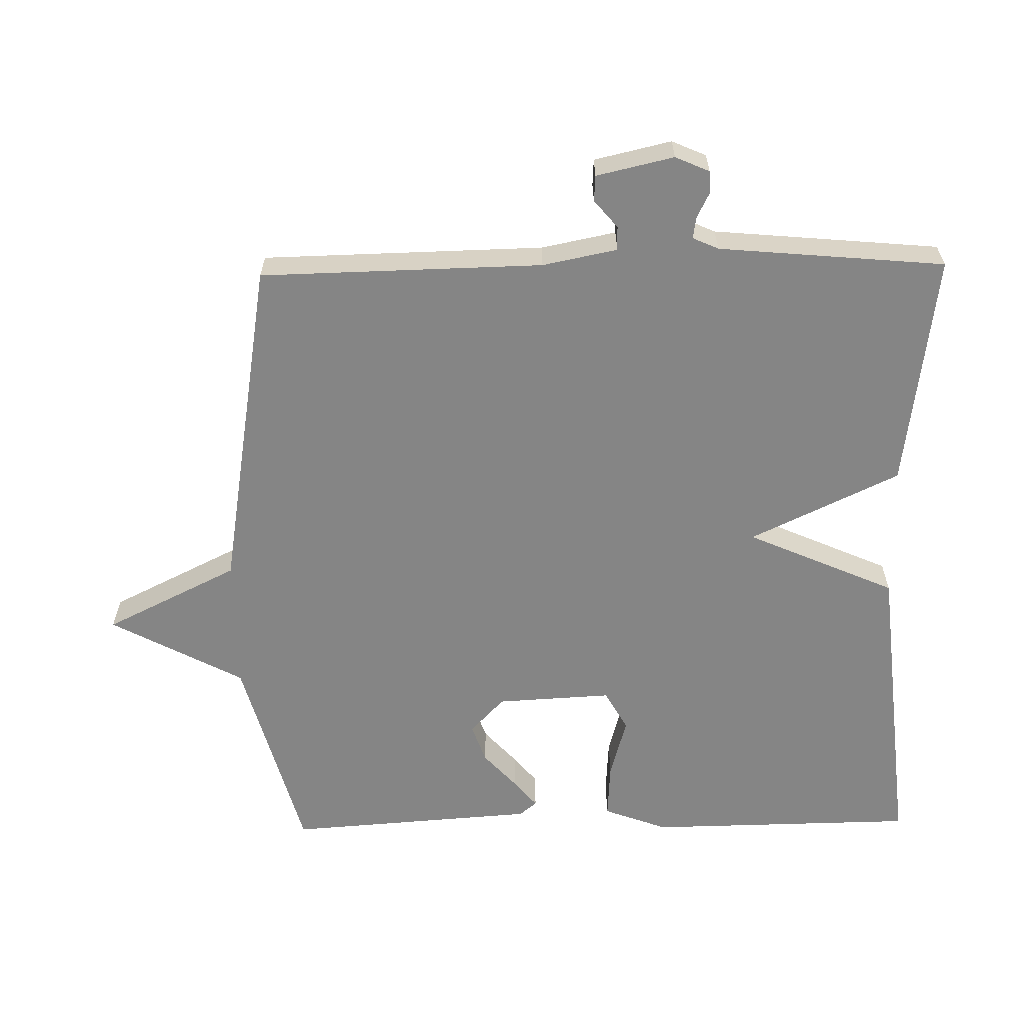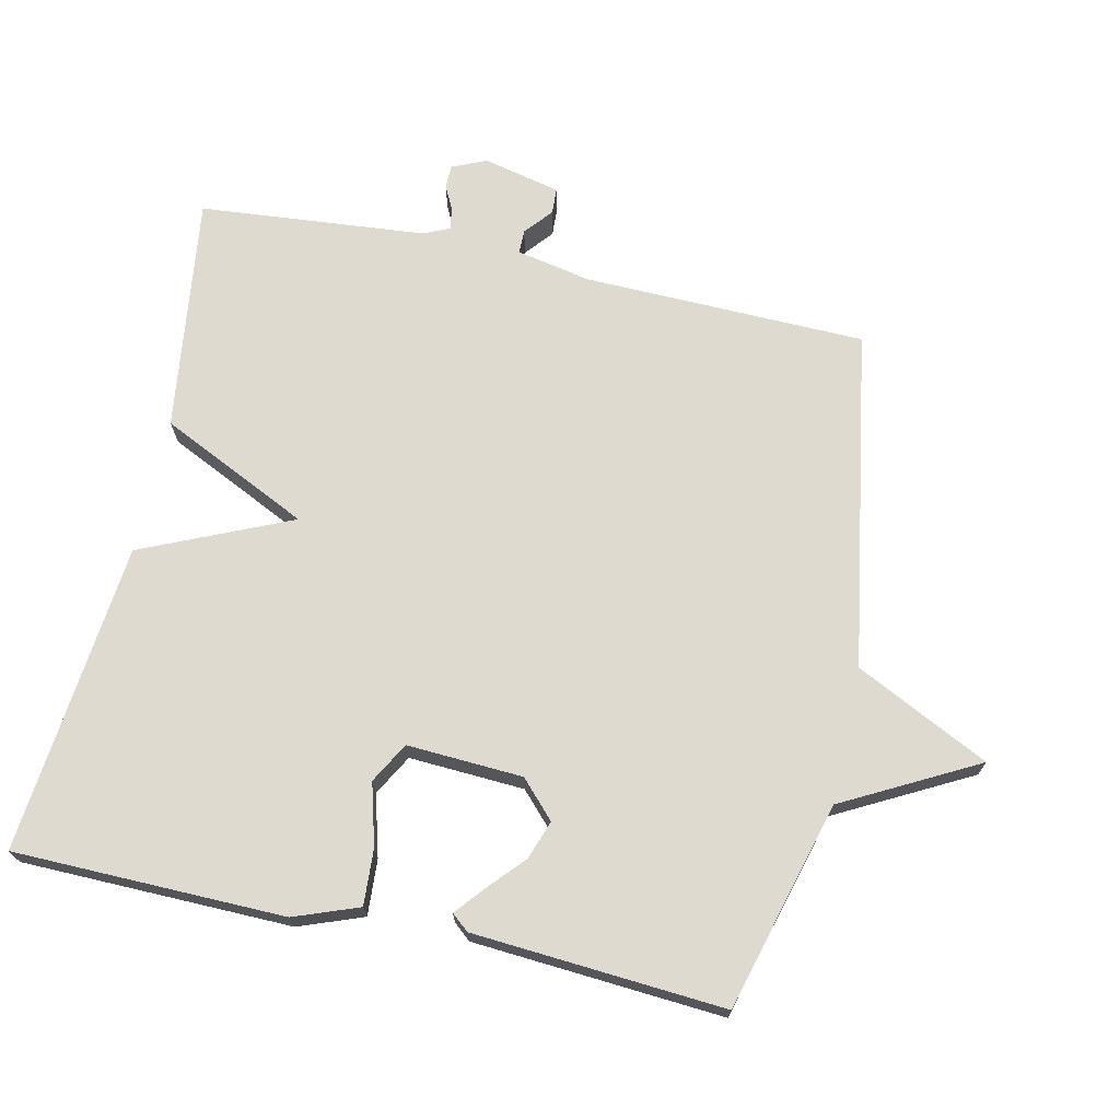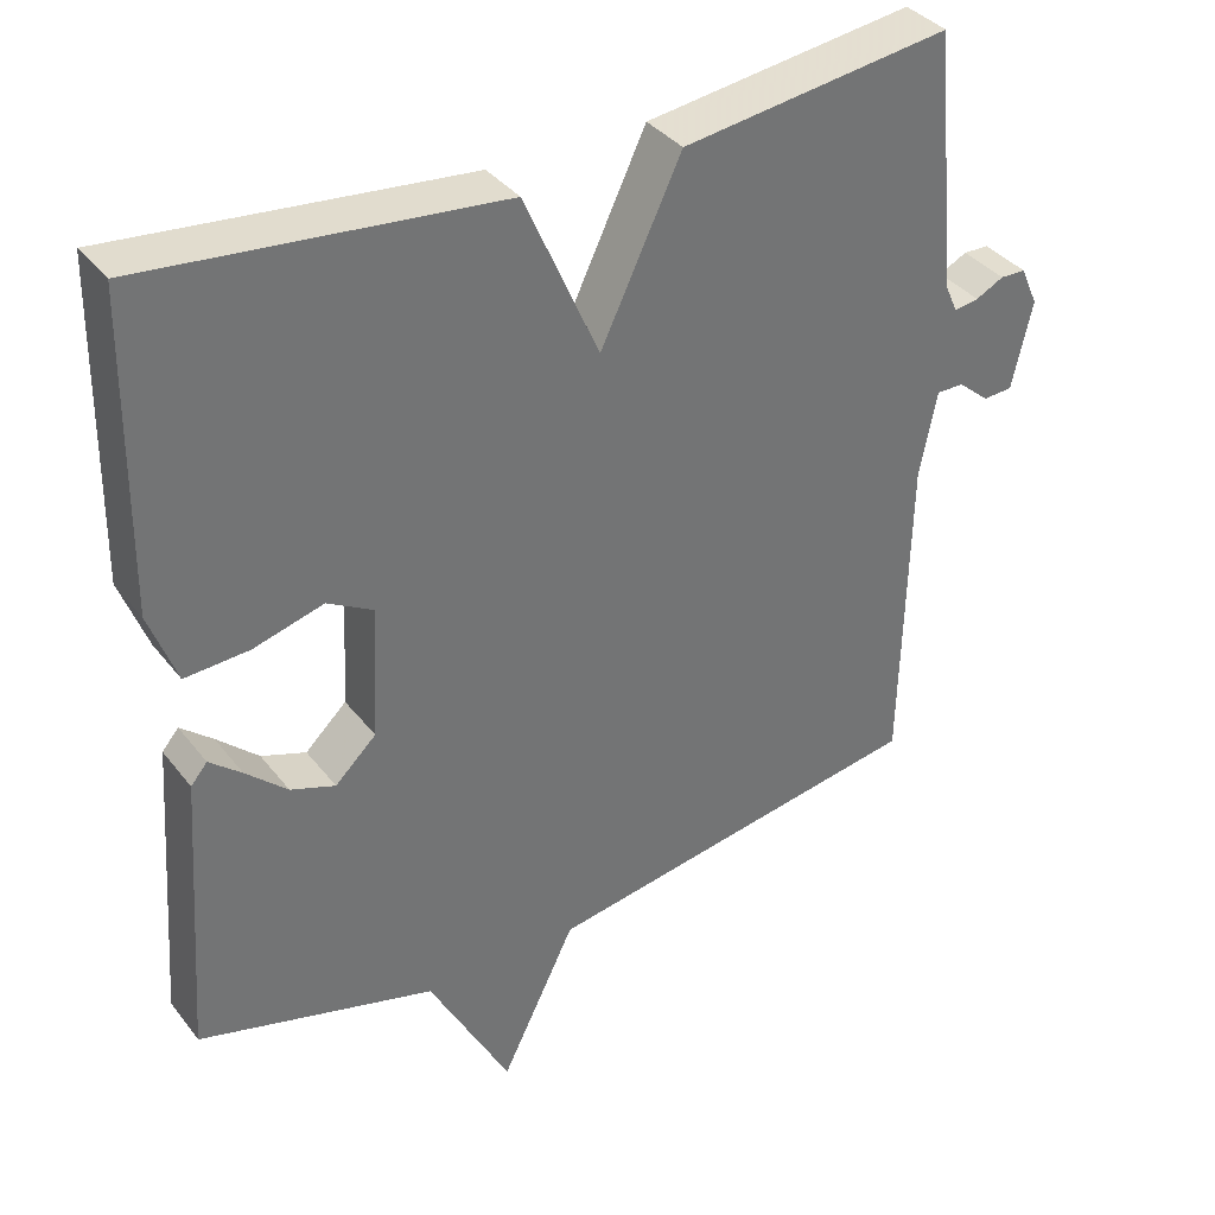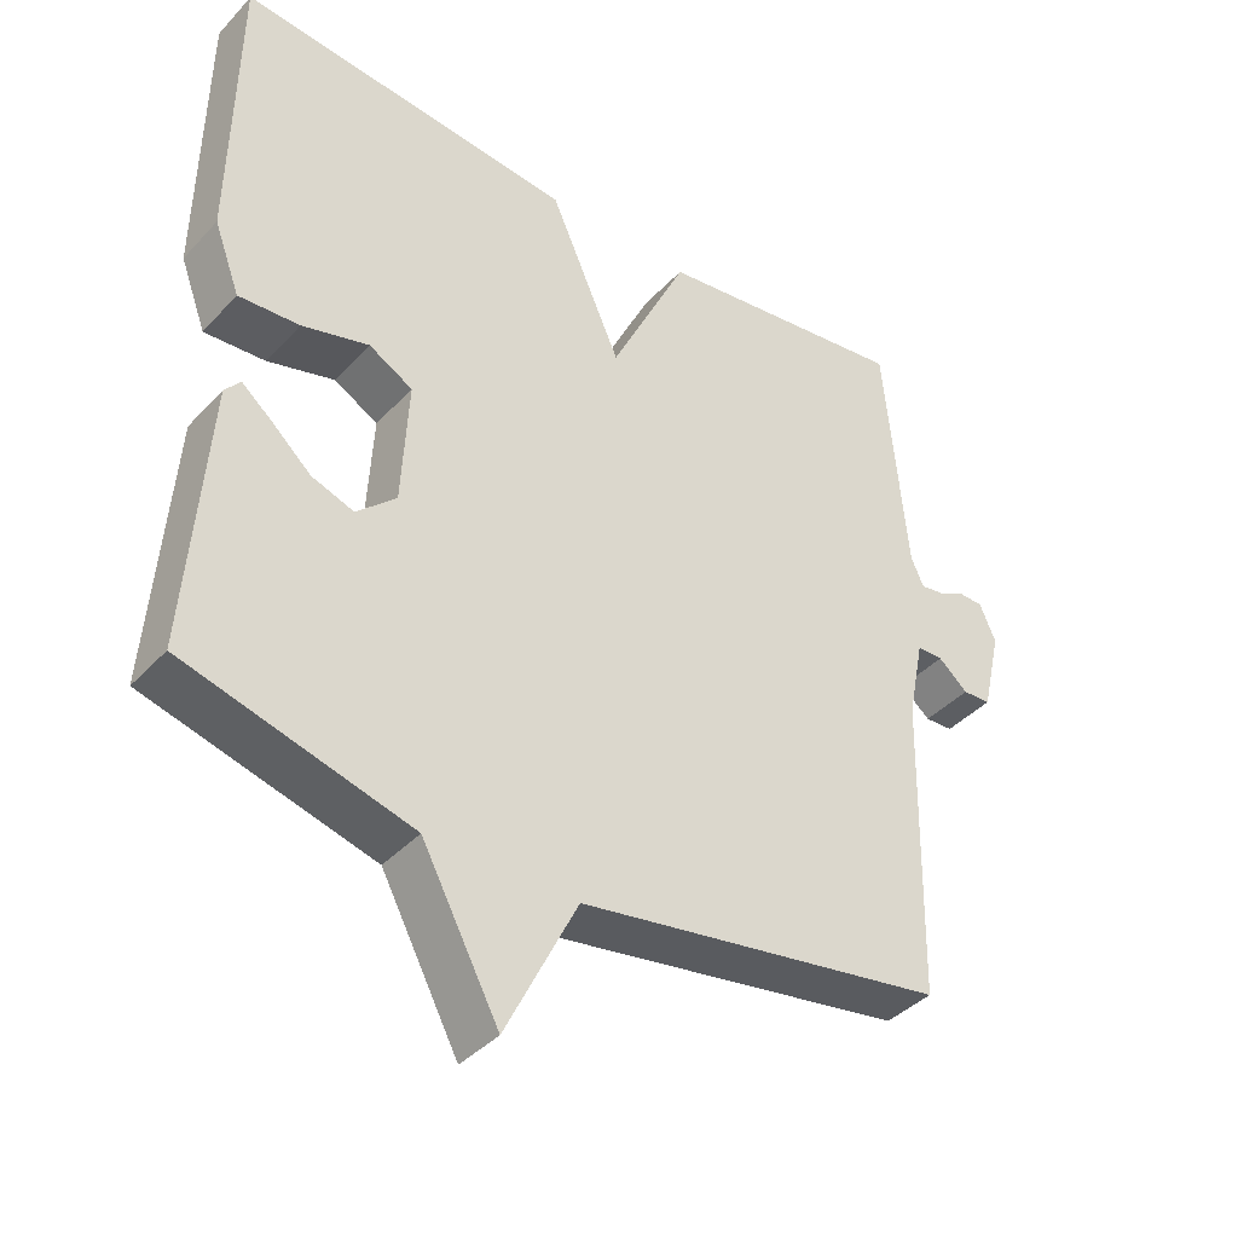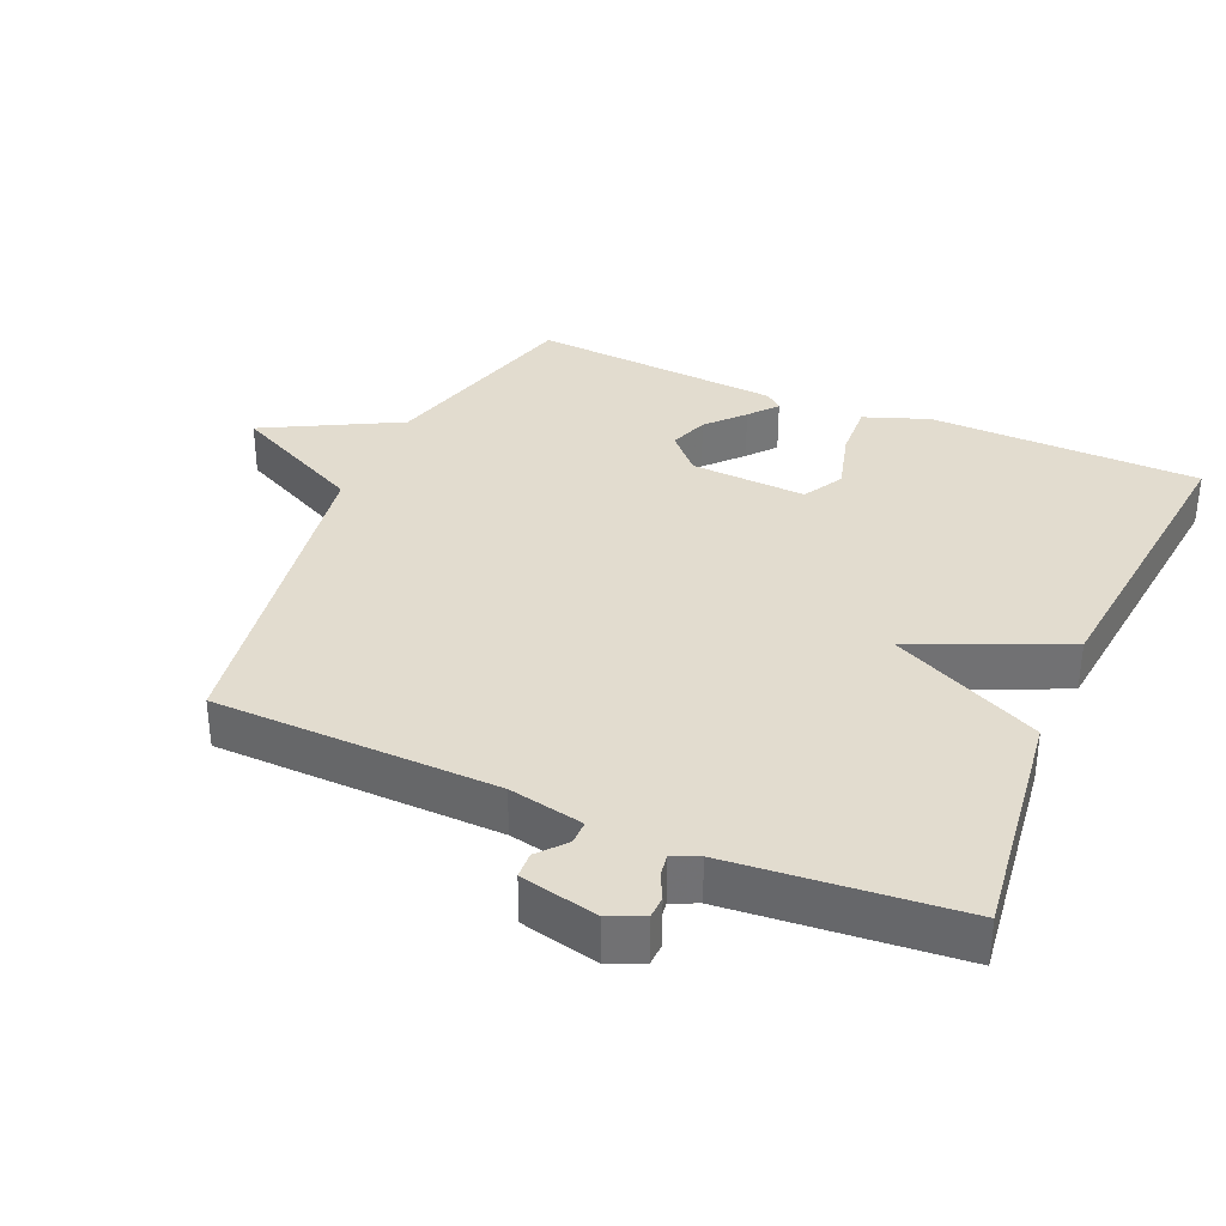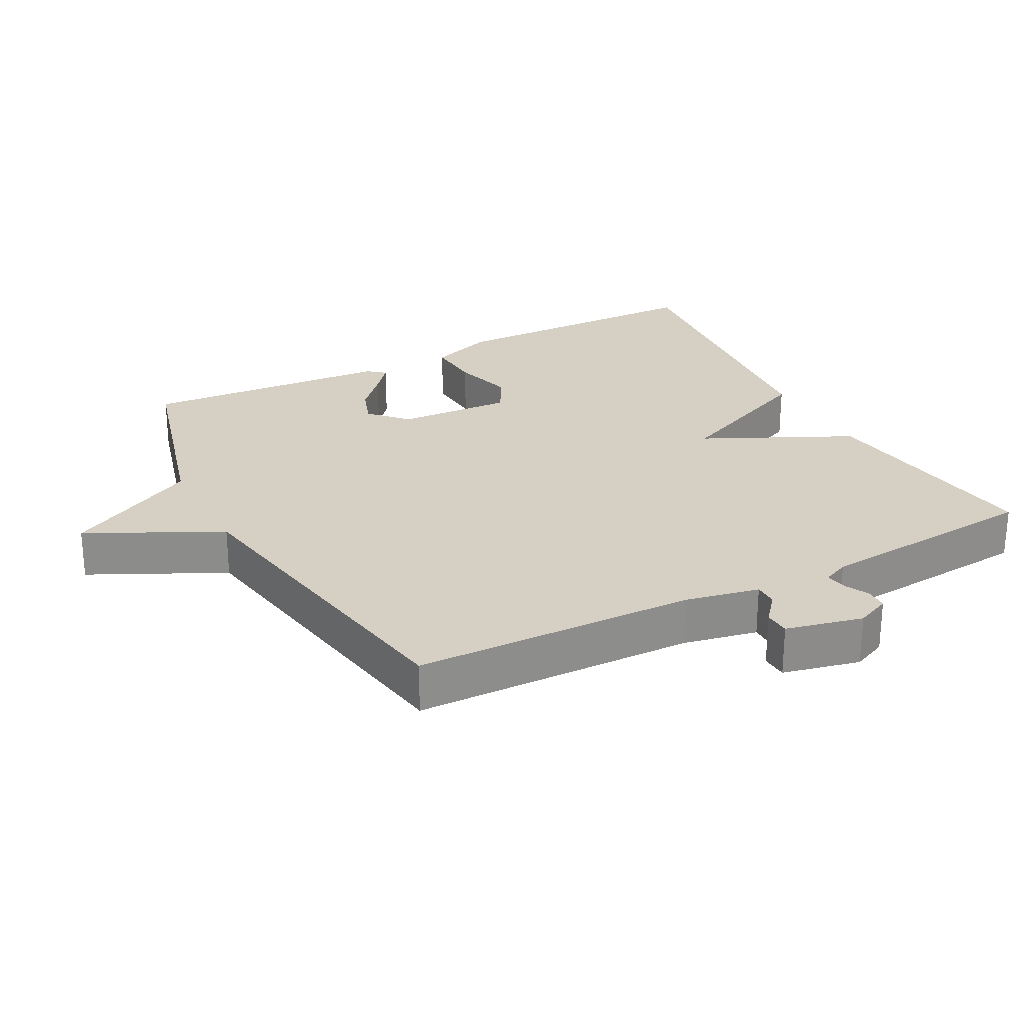
<metadata>
{"format":"obj","ext":"obj","renderer":"f3d","projection":"perspective","resolution":1024,"background":"white","views":[{"elev":-61.7,"azim":-89.0,"up":"+Y"},{"elev":70.6,"azim":102.4,"up":"+Y"},{"elev":36.4,"azim":147.1,"up":"+Z"},{"elev":-39.8,"azim":142.0,"up":"+Z"},{"elev":34.7,"azim":-66.4,"up":"+Y"},{"elev":26.1,"azim":-117.8,"up":"+Y"}]}
</metadata>
<code>
v -0.5 0.07 -0.5
v -0.509 0.07 -0.087
v -0.531 0.07 0.022
v -0.566 0.07 0.022
v -0.606 0.07 -0.012
v -0.644 0.07 -0.01
v -0.67 0.07 0.103
v -0.648 0.07 0.153
v -0.615 0.07 0.154
v -0.579 0.07 0.136
v -0.547 0.07 0.131
v -0.53 0.07 0.169
v -0.5 0.07 0.5
v -0.154 0.07 0.454
v -0.05 0.07 0.236
v 0.046 0.07 0.454
v 0.5 0.07 0.5
v 0.506 0.07 0.105
v 0.471 0.07 0.011
v 0.389 0.07 0.016
v 0.299 0.07 0.041
v 0.24 0.07 0.008
v 0.249 0.07 -0.161
v 0.302 0.07 -0.211
v 0.359 0.07 -0.191
v 0.412 0.07 -0.143
v 0.453 0.07 -0.109
v 0.474 0.07 -0.134
v 0.5 0.07 -0.5
v 0.196 0.07 -0.583
v 0.092 0.07 -0.778
v -0.004 0.07 -0.583
v -0.5 0 -0.5
v -0.509 0 -0.087
v -0.531 0 0.022
v -0.566 0 0.022
v -0.606 0 -0.012
v -0.644 0 -0.01
v -0.67 0 0.103
v -0.648 0 0.153
v -0.615 0 0.154
v -0.579 0 0.136
v -0.547 0 0.131
v -0.53 0 0.169
v -0.5 0 0.5
v -0.154 0 0.454
v -0.05 0 0.236
v 0.046 0 0.454
v 0.5 0 0.5
v 0.506 0 0.105
v 0.471 0 0.011
v 0.389 0 0.016
v 0.299 0 0.041
v 0.24 0 0.008
v 0.249 0 -0.161
v 0.302 0 -0.211
v 0.359 0 -0.191
v 0.412 0 -0.143
v 0.453 0 -0.109
v 0.474 0 -0.134
v 0.5 0 -0.5
v 0.196 0 -0.583
v 0.092 0 -0.778
v -0.004 0 -0.583
f 30 31 32
f 29 30 32
f 28 29 32
f 27 28 32
f 26 27 32
f 25 26 32
f 24 25 32 1
f 23 24 1 2
f 22 23 2 3
f 21 22 3
f 19 20 21
f 18 19 21
f 17 18 21
f 16 17 21
f 15 16 21
f 15 21 3 4
f 12 13 14 15
f 11 12 15 4
f 5 6 7
f 4 5 7
f 11 4 7
f 10 11 7
f 7 8 9 10
f 64 63 62
f 64 62 61
f 64 61 60
f 64 60 59
f 64 59 58
f 64 58 57
f 33 64 57 56
f 34 33 56 55
f 35 34 55 54
f 35 54 53
f 53 52 51
f 53 51 50
f 53 50 49
f 53 49 48
f 53 48 47
f 36 35 53 47
f 47 46 45 44
f 36 47 44 43
f 39 38 37
f 39 37 36
f 39 36 43
f 39 43 42
f 42 41 40 39
f 1 33 34 2
f 2 34 35 3
f 3 35 36 4
f 4 36 37 5
f 5 37 38 6
f 6 38 39 7
f 7 39 40 8
f 8 40 41 9
f 9 41 42 10
f 10 42 43 11
f 11 43 44 12
f 12 44 45 13
f 13 45 46 14
f 14 46 47 15
f 15 47 48 16
f 16 48 49 17
f 17 49 50 18
f 18 50 51 19
f 19 51 52 20
f 20 52 53 21
f 21 53 54 22
f 22 54 55 23
f 23 55 56 24
f 24 56 57 25
f 25 57 58 26
f 26 58 59 27
f 27 59 60 28
f 28 60 61 29
f 29 61 62 30
f 30 62 63 31
f 31 63 64 32
f 32 64 33 1

</code>
